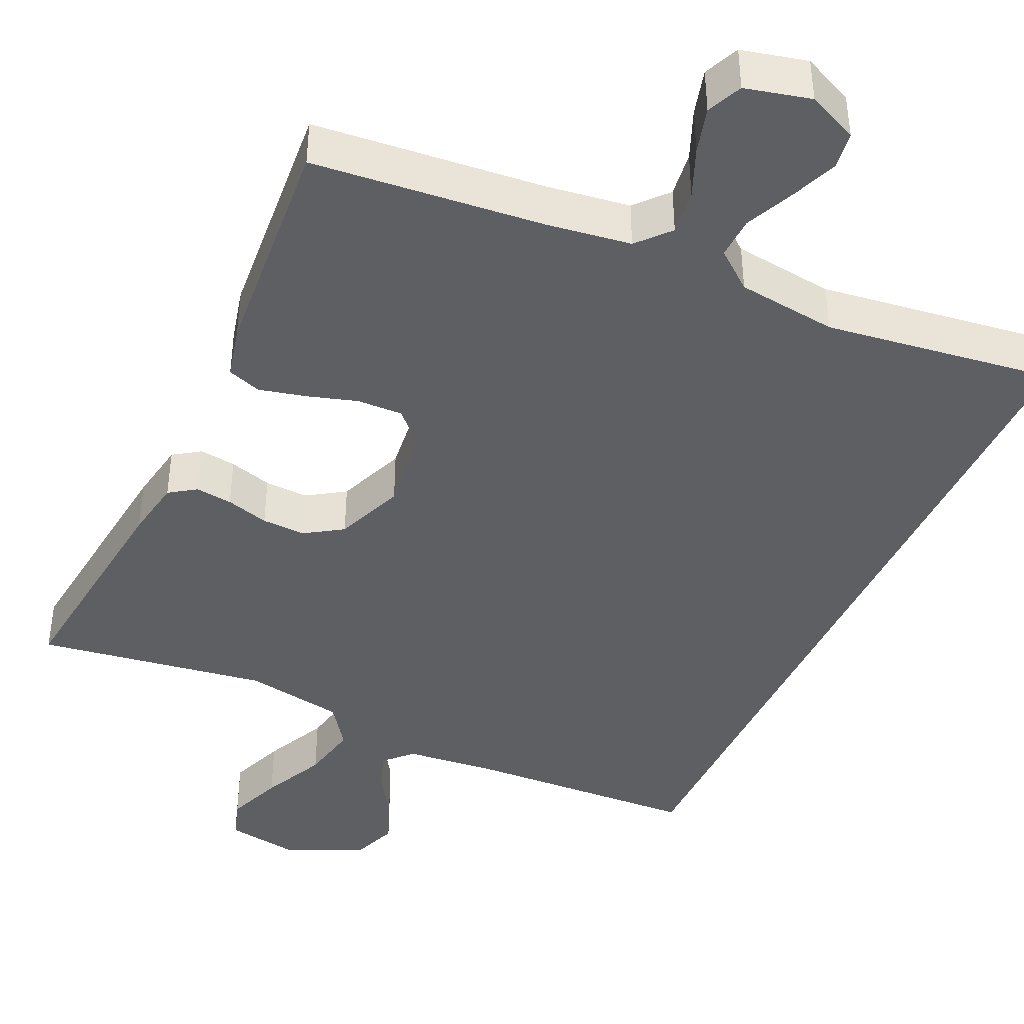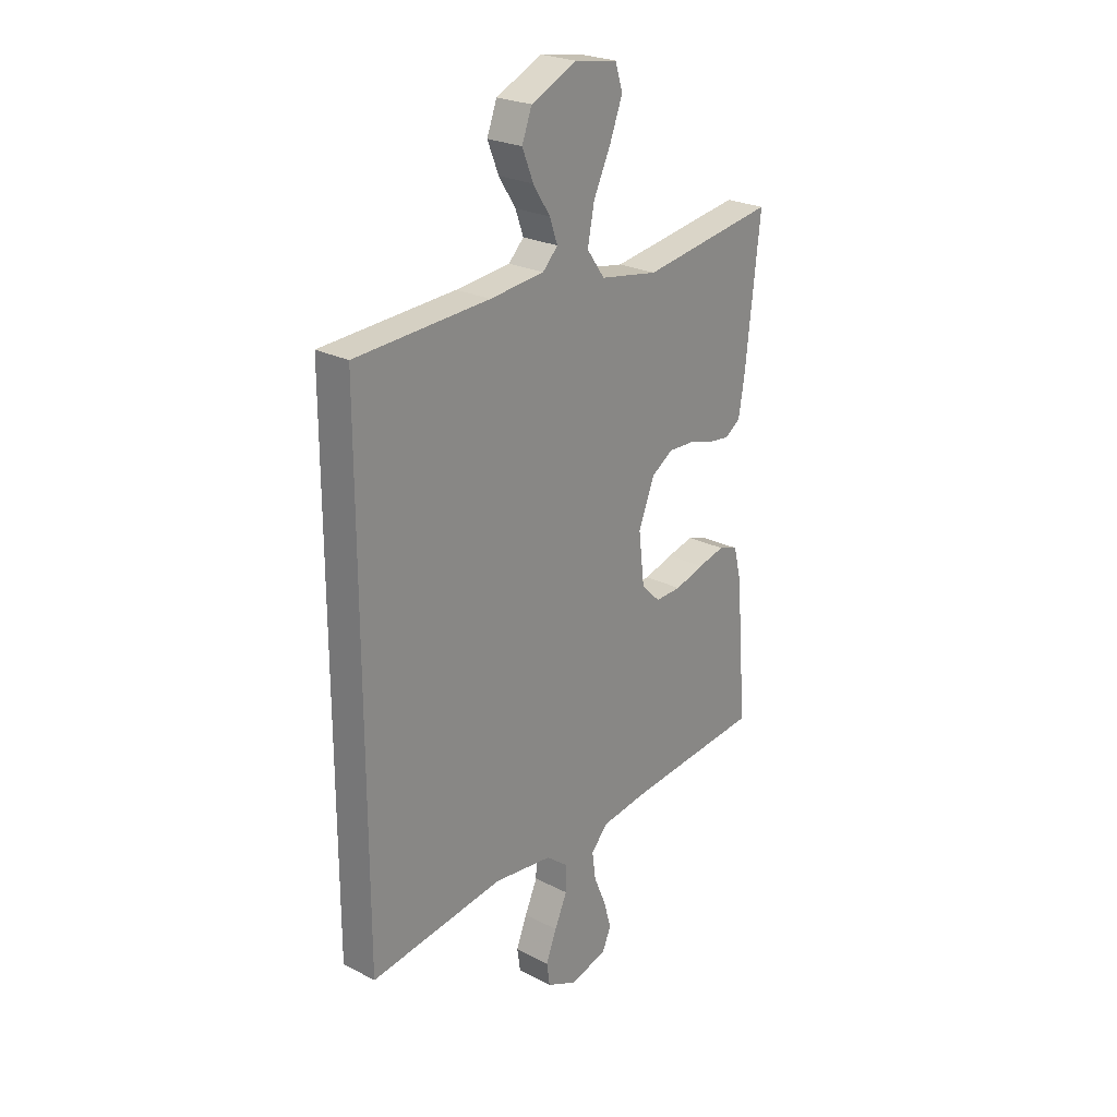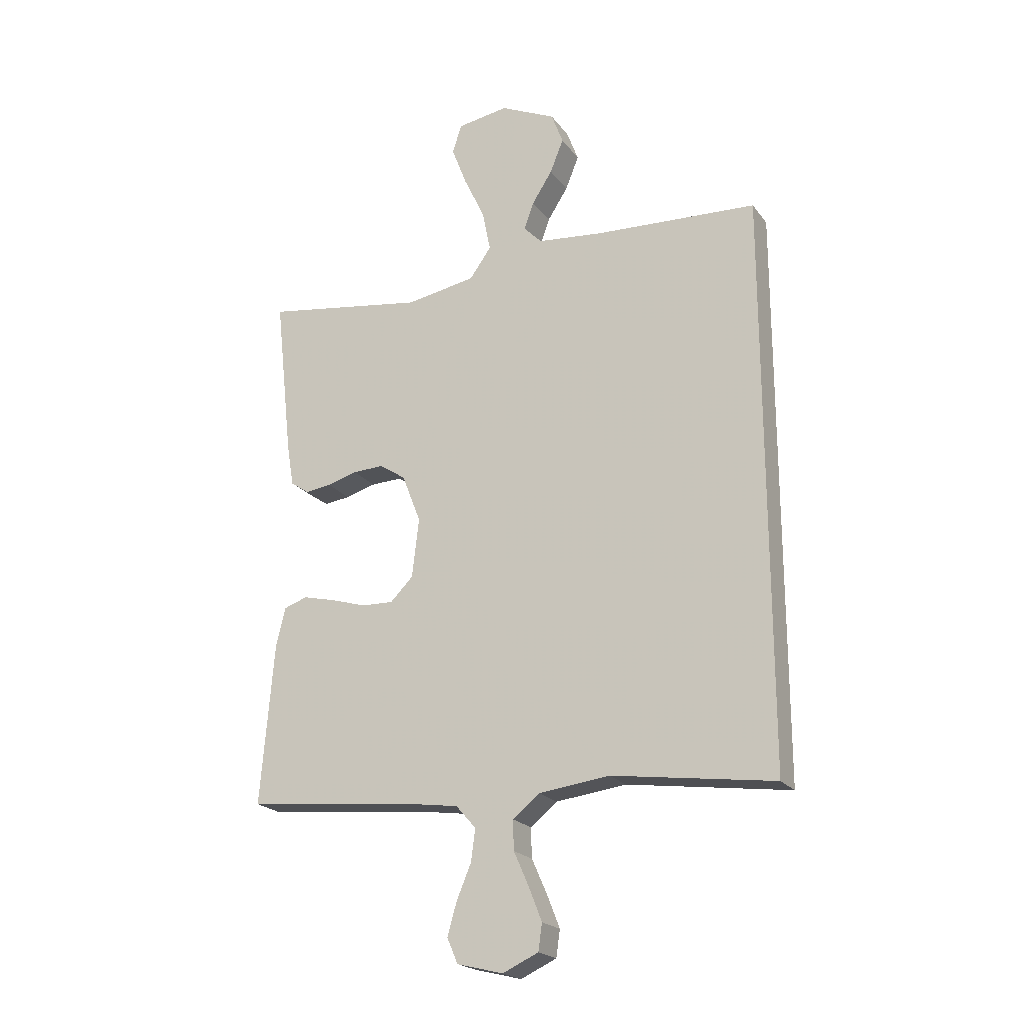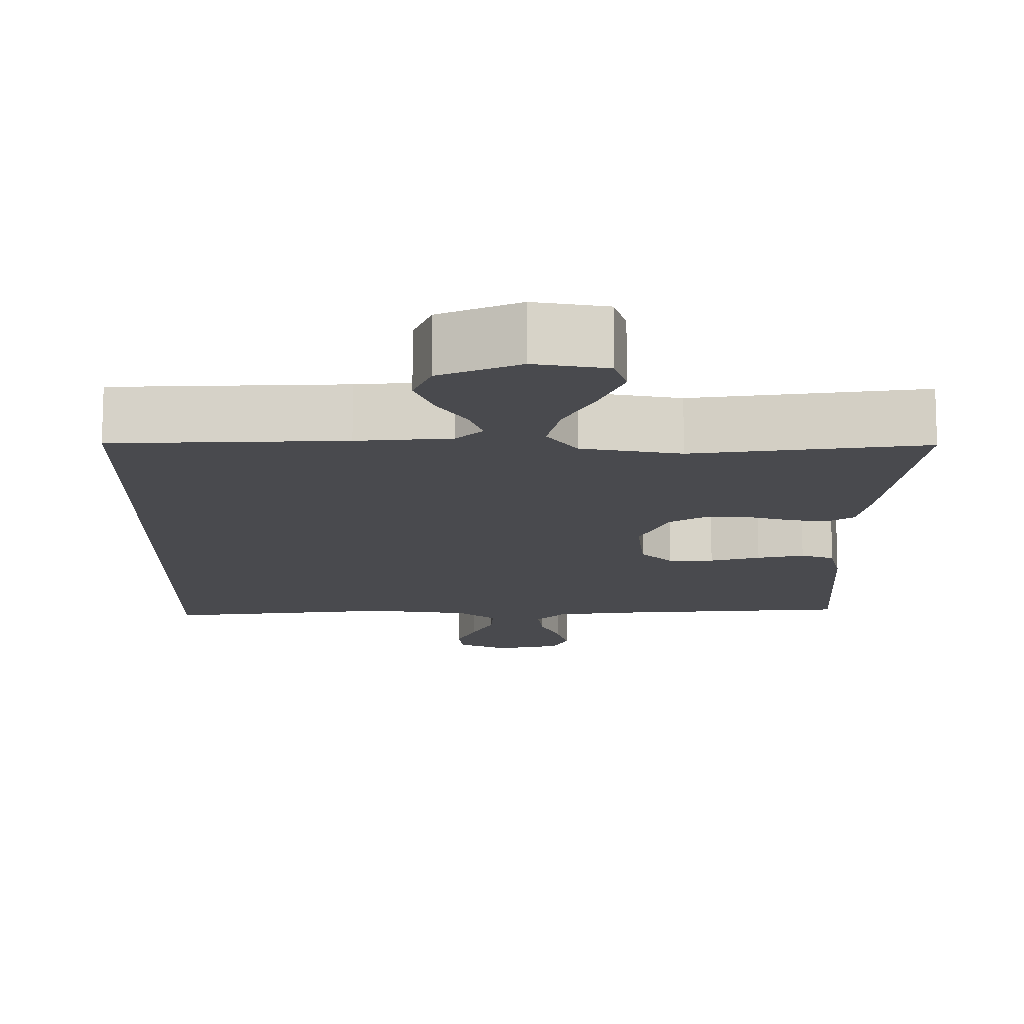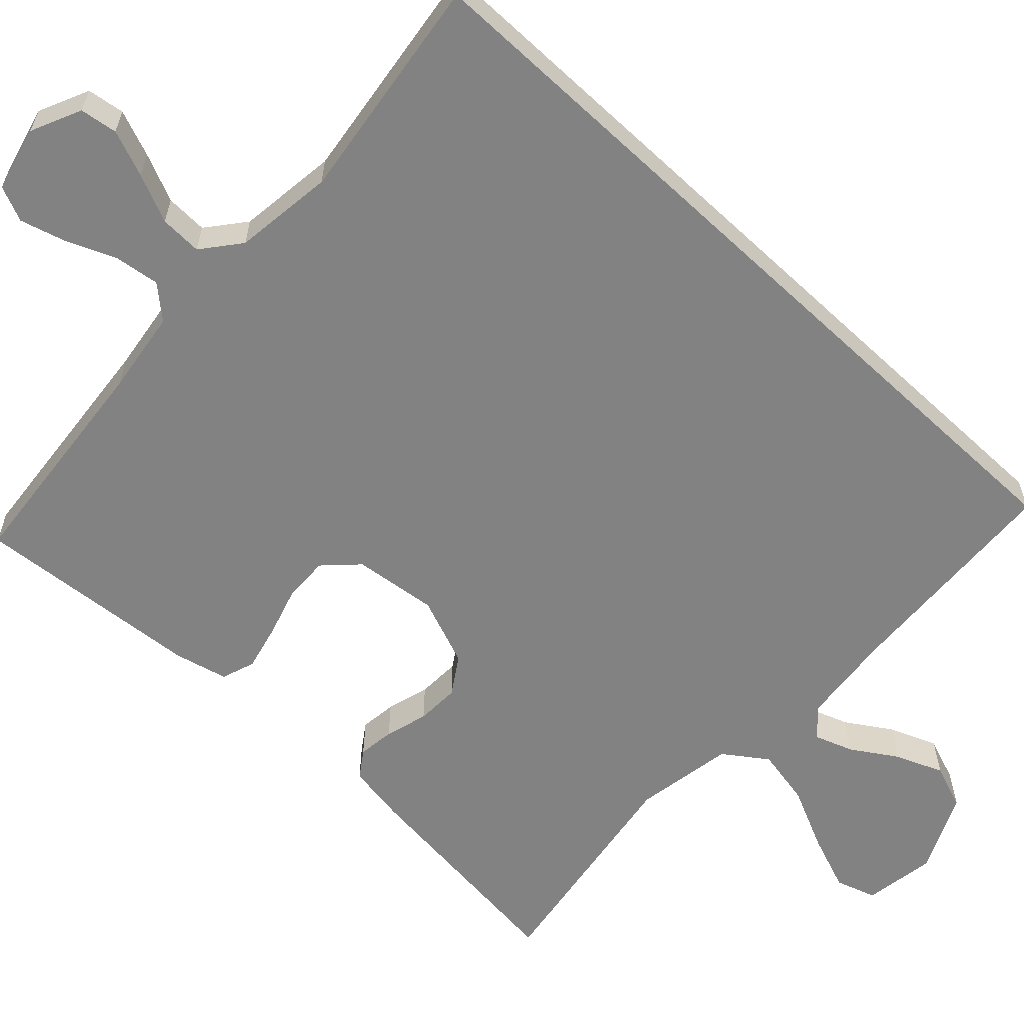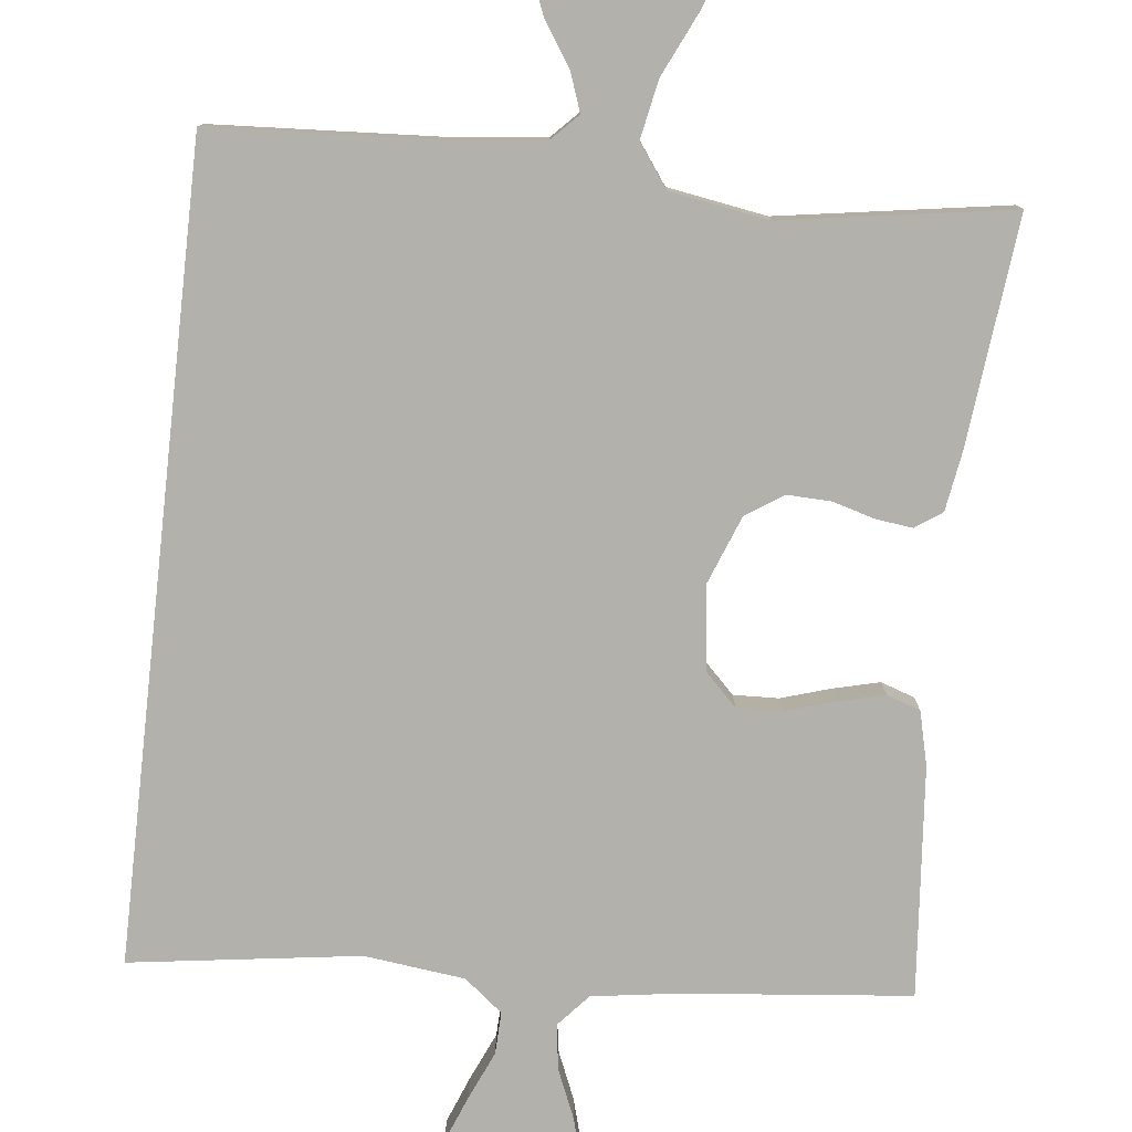
<metadata>
{"format":"obj","ext":"obj","renderer":"f3d","projection":"perspective","resolution":1024,"background":"white","views":[{"elev":-41.9,"azim":155.1,"up":"+Y"},{"elev":24.4,"azim":-49.7,"up":"+Z"},{"elev":-21.2,"azim":-153.6,"up":"+Z"},{"elev":-13.4,"azim":-1.1,"up":"+Y"},{"elev":-60.7,"azim":-133.2,"up":"+Y"},{"elev":-79.0,"azim":-6.3,"up":"+Y"}]}
</metadata>
<code>
v -0.5 0.07 -0.566
v -0.5 0.07 0.489
v -0.2 0.07 0.506
v -0.078 0.07 0.519
v -0.044 0.07 0.554
v -0.062 0.07 0.604
v -0.1 0.07 0.663
v -0.125 0.07 0.725
v -0.103 0.07 0.784
v 0 0.07 0.832
v 0.095 0.07 0.817
v 0.112 0.07 0.764
v 0.084 0.07 0.69
v 0.045 0.07 0.607
v 0.03 0.07 0.531
v 0.07 0.07 0.475
v 0.2 0.07 0.453
v 0.5 0.07 0.5
v 0.467 0.07 0.2
v 0.454 0.07 0.122
v 0.419 0.07 0.098
v 0.371 0.07 0.104
v 0.315 0.07 0.12
v 0.258 0.07 0.122
v 0.209 0.07 0.09
v 0.174 0.07 0
v 0.187 0.07 -0.11
v 0.229 0.07 -0.152
v 0.288 0.07 -0.15
v 0.353 0.07 -0.13
v 0.414 0.07 -0.115
v 0.458 0.07 -0.13
v 0.475 0.07 -0.2
v 0.5 0.07 -0.5
v 0.2 0.07 -0.53
v 0.09 0.07 -0.546
v 0.053 0.07 -0.588
v 0.061 0.07 -0.647
v 0.088 0.07 -0.711
v 0.105 0.07 -0.771
v 0.085 0.07 -0.817
v 0 0.07 -0.838
v -0.066 0.07 -0.808
v -0.073 0.07 -0.759
v -0.049 0.07 -0.698
v -0.021 0.07 -0.635
v -0.019 0.07 -0.58
v -0.069 0.07 -0.54
v -0.2 0.07 -0.524
v -0.5 0 -0.566
v -0.5 0 0.489
v -0.2 0 0.506
v -0.078 0 0.519
v -0.044 0 0.554
v -0.062 0 0.604
v -0.1 0 0.663
v -0.125 0 0.725
v -0.103 0 0.784
v 0 0 0.832
v 0.095 0 0.817
v 0.112 0 0.764
v 0.084 0 0.69
v 0.045 0 0.607
v 0.03 0 0.531
v 0.07 0 0.475
v 0.2 0 0.453
v 0.5 0 0.5
v 0.467 0 0.2
v 0.454 0 0.122
v 0.419 0 0.098
v 0.371 0 0.104
v 0.315 0 0.12
v 0.258 0 0.122
v 0.209 0 0.09
v 0.174 0 0
v 0.187 0 -0.11
v 0.229 0 -0.152
v 0.288 0 -0.15
v 0.353 0 -0.13
v 0.414 0 -0.115
v 0.458 0 -0.13
v 0.475 0 -0.2
v 0.5 0 -0.5
v 0.2 0 -0.53
v 0.09 0 -0.546
v 0.053 0 -0.588
v 0.061 0 -0.647
v 0.088 0 -0.711
v 0.105 0 -0.771
v 0.085 0 -0.817
v 0 0 -0.838
v -0.066 0 -0.808
v -0.073 0 -0.759
v -0.049 0 -0.698
v -0.021 0 -0.635
v -0.019 0 -0.58
v -0.069 0 -0.54
v -0.2 0 -0.524
f 43 44 45 46
f 41 42 43 46
f 41 46 47
f 38 39 40 41
f 38 41 47
f 37 38 47
f 36 37 47 48
f 32 33 34 35
f 29 30 31 32
f 29 32 35 36
f 20 21 22 23
f 20 23 24
f 17 18 19 20
f 16 17 20 24
f 15 16 24 25
f 11 12 13 14
f 9 10 11 14
f 9 14 15
f 6 7 8 9
f 5 6 9 15
f 4 5 15 25
f 49 1 2 3
f 28 29 36 48
f 27 28 48 49
f 26 27 49 3
f 3 4 25 26
f 95 94 93 92
f 95 92 91 90
f 96 95 90
f 90 89 88 87
f 96 90 87
f 96 87 86
f 97 96 86 85
f 84 83 82 81
f 81 80 79 78
f 85 84 81 78
f 72 71 70 69
f 73 72 69
f 69 68 67 66
f 73 69 66 65
f 74 73 65 64
f 63 62 61 60
f 63 60 59 58
f 64 63 58
f 58 57 56 55
f 64 58 55 54
f 74 64 54 53
f 52 51 50 98
f 97 85 78 77
f 98 97 77 76
f 52 98 76 75
f 75 74 53 52
f 1 50 51 2
f 2 51 52 3
f 3 52 53 4
f 4 53 54 5
f 5 54 55 6
f 6 55 56 7
f 7 56 57 8
f 8 57 58 9
f 9 58 59 10
f 10 59 60 11
f 11 60 61 12
f 12 61 62 13
f 13 62 63 14
f 14 63 64 15
f 15 64 65 16
f 16 65 66 17
f 17 66 67 18
f 18 67 68 19
f 19 68 69 20
f 20 69 70 21
f 21 70 71 22
f 22 71 72 23
f 23 72 73 24
f 24 73 74 25
f 25 74 75 26
f 26 75 76 27
f 27 76 77 28
f 28 77 78 29
f 29 78 79 30
f 30 79 80 31
f 31 80 81 32
f 32 81 82 33
f 33 82 83 34
f 34 83 84 35
f 35 84 85 36
f 36 85 86 37
f 37 86 87 38
f 38 87 88 39
f 39 88 89 40
f 40 89 90 41
f 41 90 91 42
f 42 91 92 43
f 43 92 93 44
f 44 93 94 45
f 45 94 95 46
f 46 95 96 47
f 47 96 97 48
f 48 97 98 49
f 49 98 50 1

</code>
